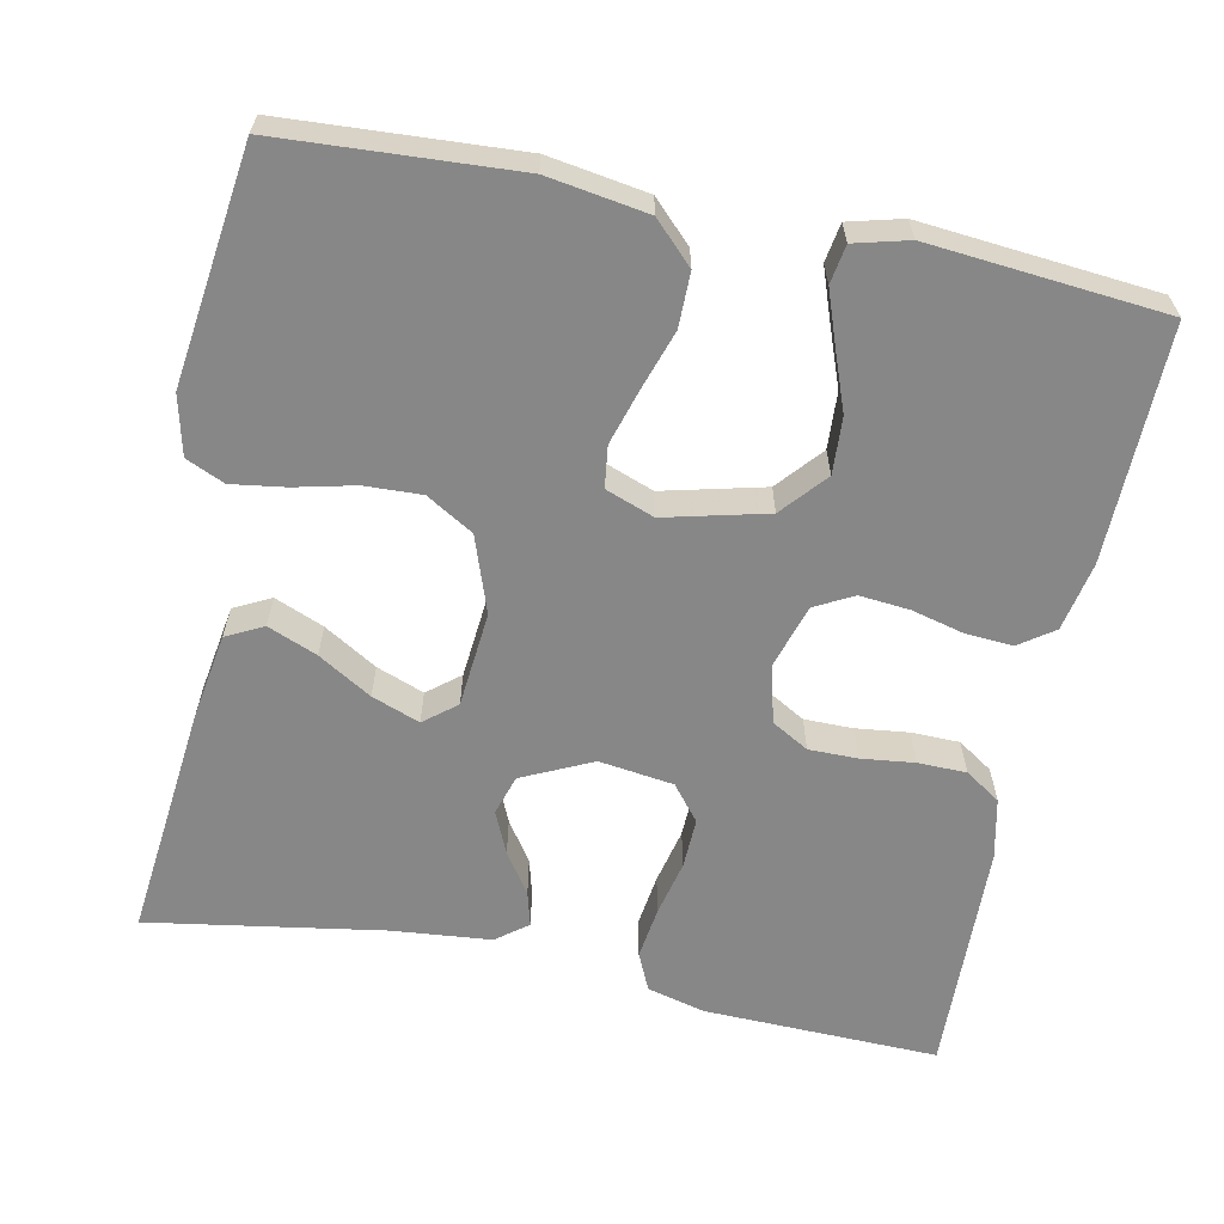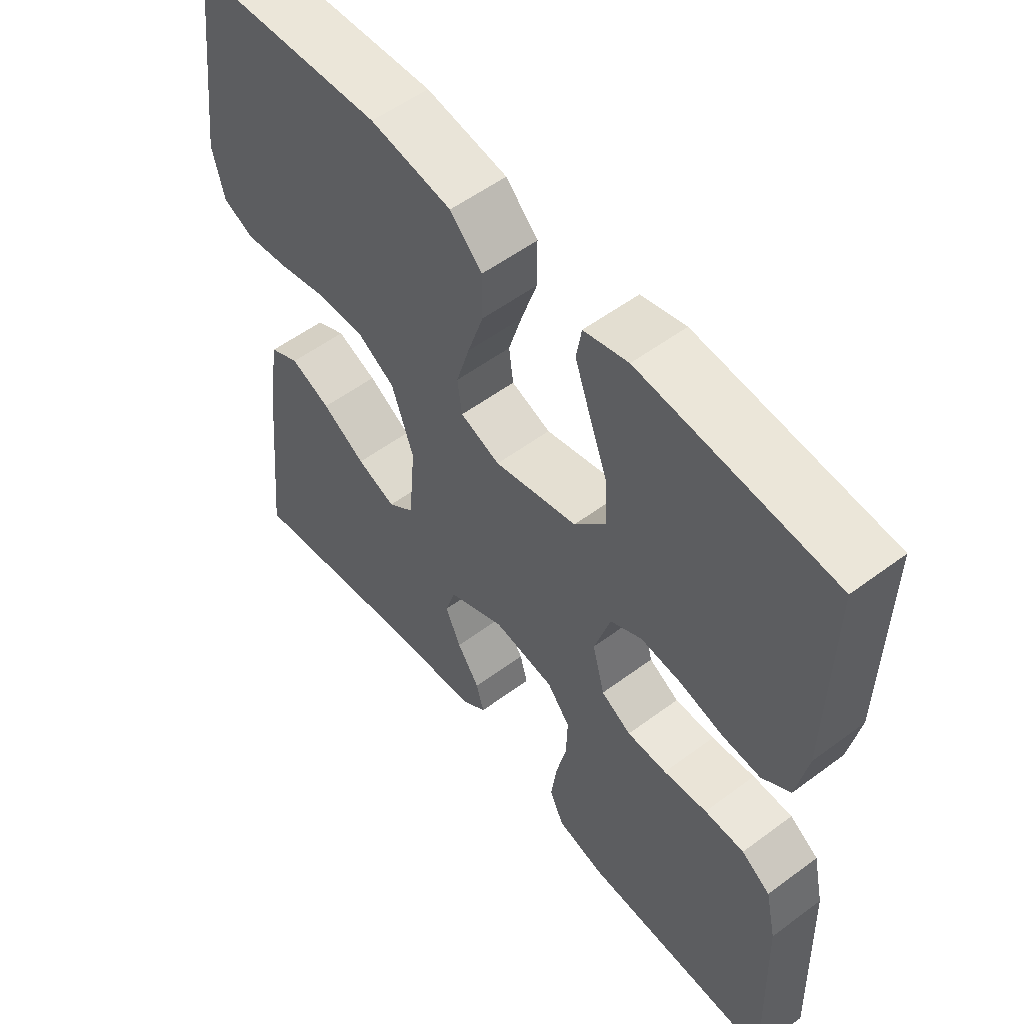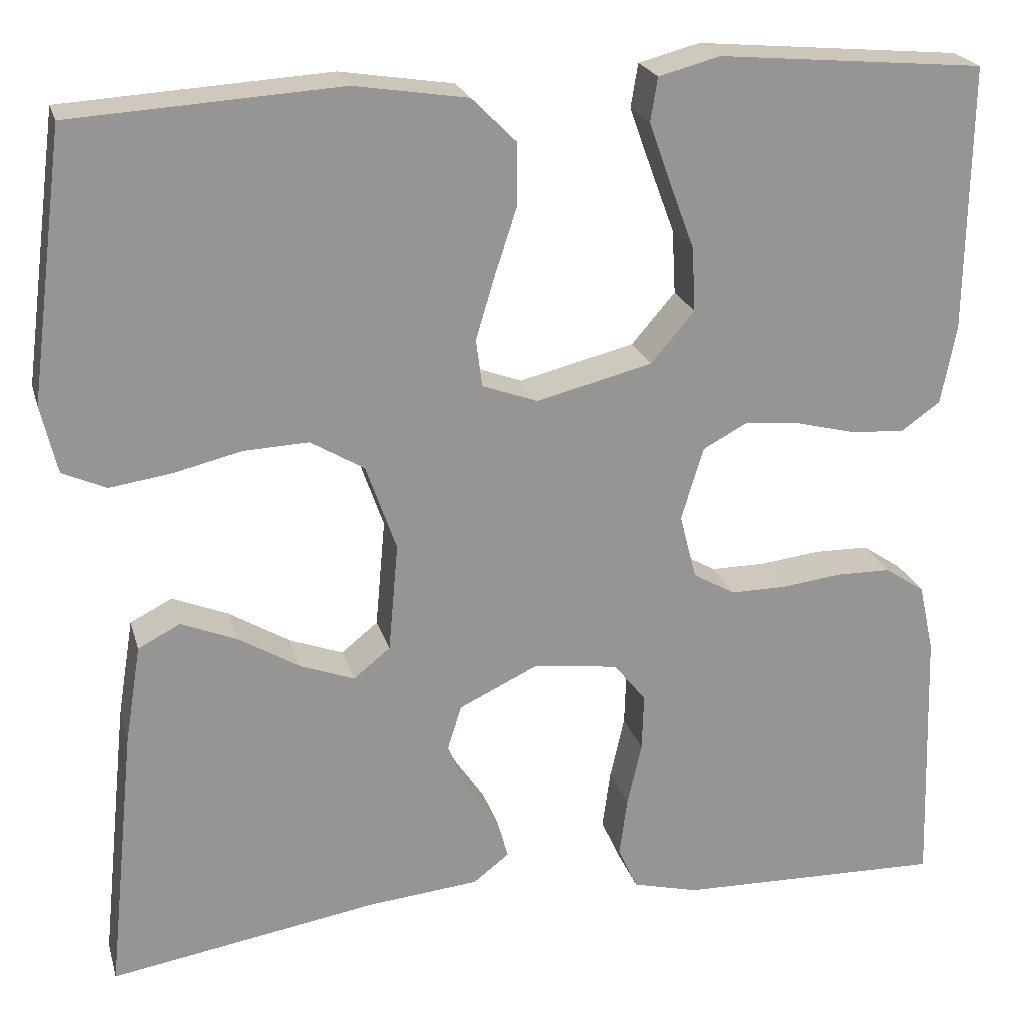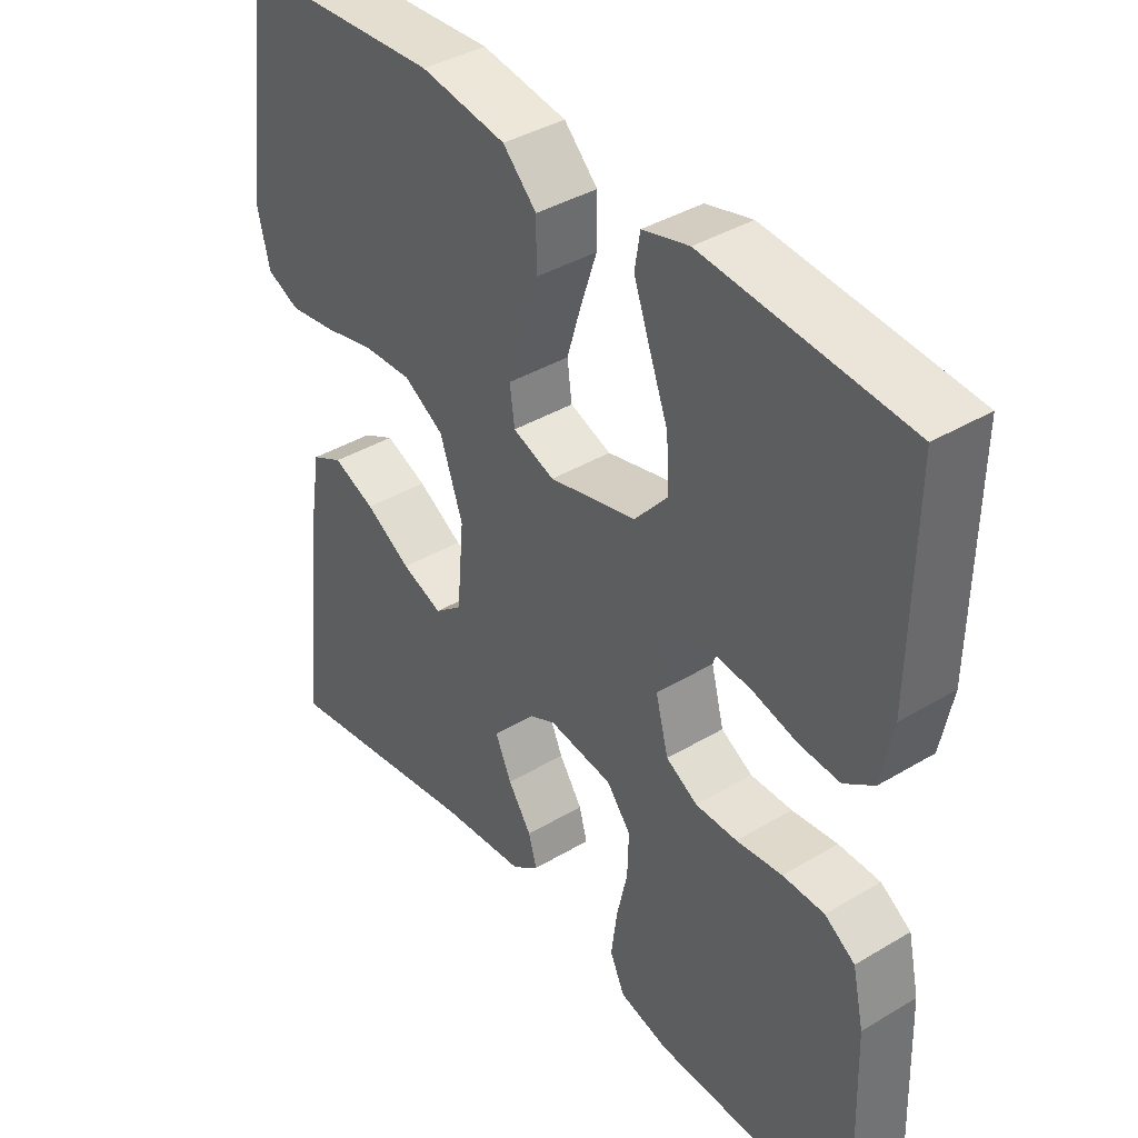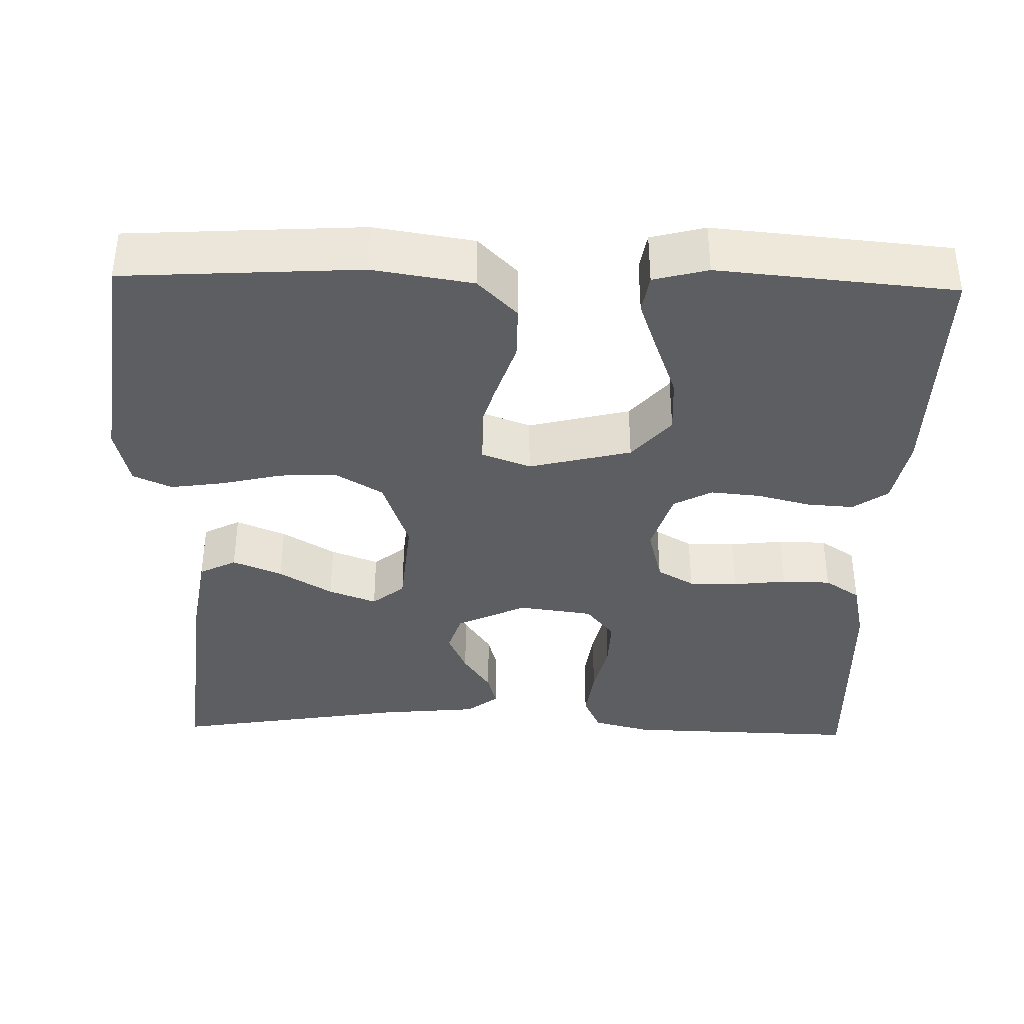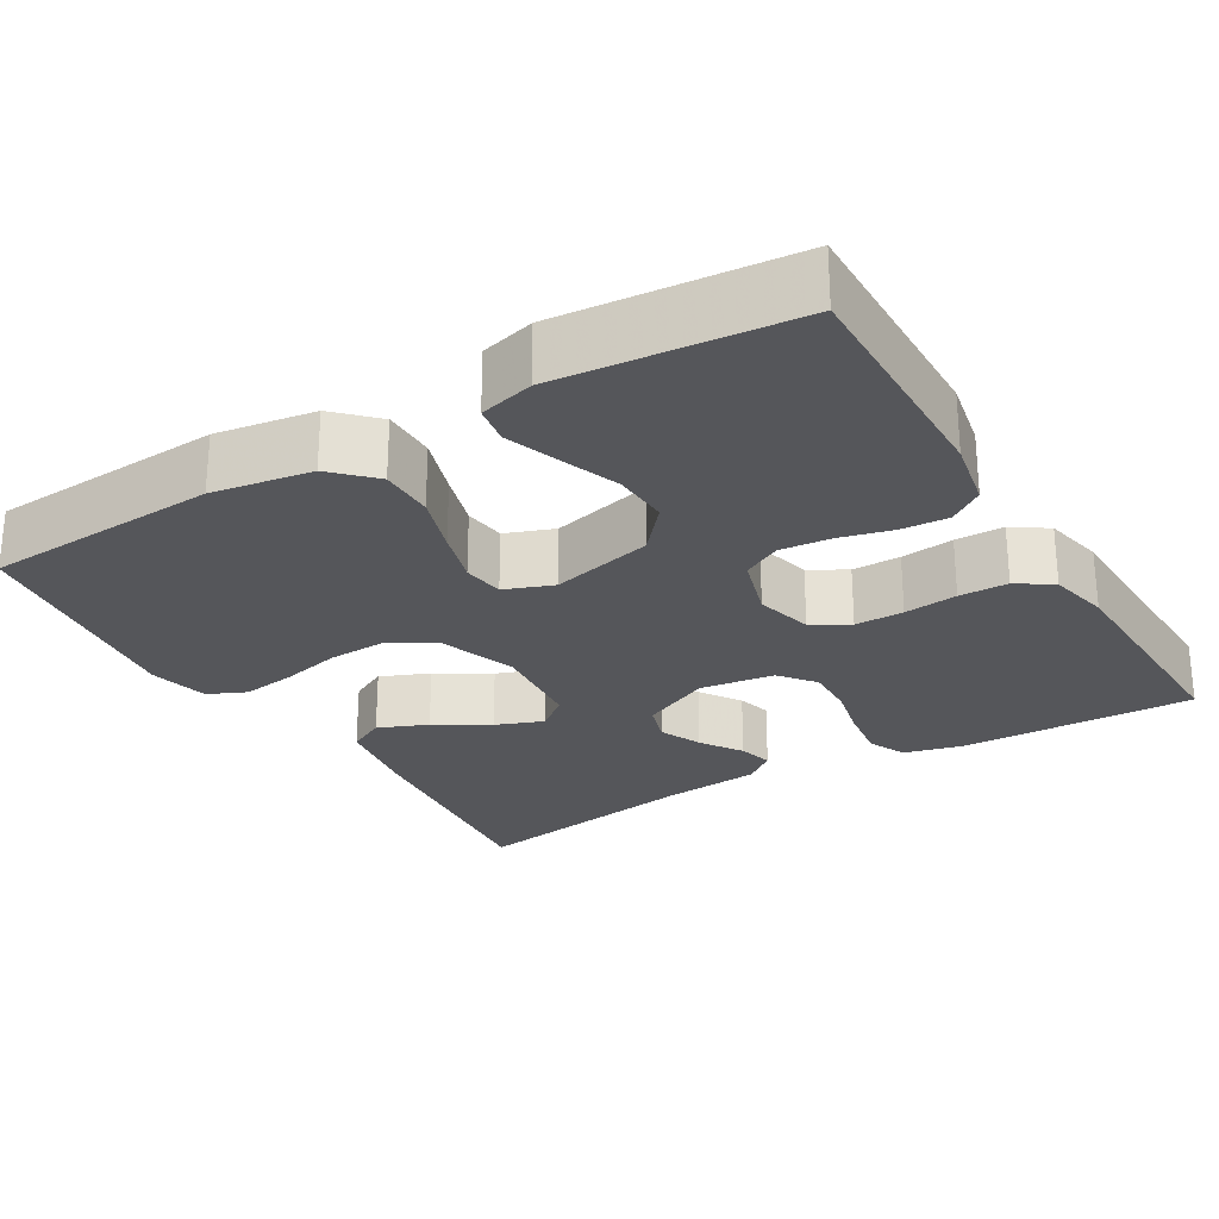
<metadata>
{"format":"obj","ext":"obj","renderer":"f3d","projection":"perspective","resolution":1024,"background":"white","views":[{"elev":-62.3,"azim":-11.6,"up":"+Y"},{"elev":54.9,"azim":51.8,"up":"+Z"},{"elev":22.3,"azim":-14.7,"up":"+Z"},{"elev":39.3,"azim":53.3,"up":"+Z"},{"elev":-37.6,"azim":-1.4,"up":"+Y"},{"elev":-26.0,"azim":30.7,"up":"+Y"}]}
</metadata>
<code>
v 0.5 0.07 0.5
v 0.496 0.07 0.2
v 0.479 0.07 0.112
v 0.435 0.07 0.081
v 0.375 0.07 0.085
v 0.308 0.07 0.102
v 0.244 0.07 0.108
v 0.195 0.07 0.082
v 0.17 0.07 0
v 0.189 0.07 -0.073
v 0.236 0.07 -0.1
v 0.298 0.07 -0.1
v 0.366 0.07 -0.092
v 0.428 0.07 -0.093
v 0.473 0.07 -0.123
v 0.49 0.07 -0.2
v 0.5 0.07 -0.5
v 0.2 0.07 -0.492
v 0.126 0.07 -0.473
v 0.104 0.07 -0.425
v 0.113 0.07 -0.358
v 0.129 0.07 -0.287
v 0.131 0.07 -0.223
v 0.095 0.07 -0.178
v 0 0.07 -0.165
v -0.089 0.07 -0.207
v -0.105 0.07 -0.258
v -0.081 0.07 -0.312
v -0.046 0.07 -0.364
v -0.034 0.07 -0.408
v -0.074 0.07 -0.439
v -0.2 0.07 -0.451
v -0.5 0.07 -0.5
v -0.469 0.07 -0.2
v -0.451 0.07 -0.089
v -0.404 0.07 -0.065
v -0.341 0.07 -0.091
v -0.273 0.07 -0.132
v -0.212 0.07 -0.155
v -0.171 0.07 -0.122
v -0.16 0.07 0
v -0.194 0.07 0.097
v -0.254 0.07 0.133
v -0.327 0.07 0.13
v -0.403 0.07 0.112
v -0.472 0.07 0.102
v -0.521 0.07 0.124
v -0.539 0.07 0.2
v -0.5 0.07 0.5
v -0.2 0.07 0.518
v -0.073 0.07 0.498
v -0.023 0.07 0.448
v -0.023 0.07 0.379
v -0.048 0.07 0.303
v -0.069 0.07 0.233
v -0.062 0.07 0.18
v 0 0.07 0.157
v 0.13 0.07 0.189
v 0.179 0.07 0.246
v 0.175 0.07 0.318
v 0.147 0.07 0.393
v 0.123 0.07 0.46
v 0.131 0.07 0.509
v 0.2 0.07 0.527
v 0.5 0 0.5
v 0.496 0 0.2
v 0.479 0 0.112
v 0.435 0 0.081
v 0.375 0 0.085
v 0.308 0 0.102
v 0.244 0 0.108
v 0.195 0 0.082
v 0.17 0 0
v 0.189 0 -0.073
v 0.236 0 -0.1
v 0.298 0 -0.1
v 0.366 0 -0.092
v 0.428 0 -0.093
v 0.473 0 -0.123
v 0.49 0 -0.2
v 0.5 0 -0.5
v 0.2 0 -0.492
v 0.126 0 -0.473
v 0.104 0 -0.425
v 0.113 0 -0.358
v 0.129 0 -0.287
v 0.131 0 -0.223
v 0.095 0 -0.178
v 0 0 -0.165
v -0.089 0 -0.207
v -0.105 0 -0.258
v -0.081 0 -0.312
v -0.046 0 -0.364
v -0.034 0 -0.408
v -0.074 0 -0.439
v -0.2 0 -0.451
v -0.5 0 -0.5
v -0.469 0 -0.2
v -0.451 0 -0.089
v -0.404 0 -0.065
v -0.341 0 -0.091
v -0.273 0 -0.132
v -0.212 0 -0.155
v -0.171 0 -0.122
v -0.16 0 0
v -0.194 0 0.097
v -0.254 0 0.133
v -0.327 0 0.13
v -0.403 0 0.112
v -0.472 0 0.102
v -0.521 0 0.124
v -0.539 0 0.2
v -0.5 0 0.5
v -0.2 0 0.518
v -0.073 0 0.498
v -0.023 0 0.448
v -0.023 0 0.379
v -0.048 0 0.303
v -0.069 0 0.233
v -0.062 0 0.18
v 0 0 0.157
v 0.13 0 0.189
v 0.179 0 0.246
v 0.175 0 0.318
v 0.147 0 0.393
v 0.123 0 0.46
v 0.131 0 0.509
v 0.2 0 0.527
f 4 5 6
f 3 4 6
f 2 3 6
f 1 2 6
f 64 1 6
f 63 64 6
f 62 63 6
f 61 62 6
f 60 61 6
f 59 60 6 7
f 58 59 7 8
f 57 58 8 9
f 56 57 9 10
f 52 53 54
f 51 52 54
f 50 51 54
f 49 50 54
f 48 49 54
f 47 48 54
f 46 47 54
f 45 46 54
f 44 45 54
f 43 44 54 55
f 42 43 55 56
f 36 37 38
f 35 36 38
f 34 35 38
f 33 34 38
f 32 33 38
f 32 38 39
f 31 32 39
f 30 31 39
f 29 30 39
f 28 29 39
f 27 28 39 40
f 20 21 22
f 19 20 22
f 18 19 22
f 17 18 22
f 16 17 22
f 15 16 22
f 14 15 22
f 13 14 22
f 12 13 22
f 11 12 22 23
f 10 11 23 24
f 10 24 25
f 56 10 25
f 42 56 25
f 41 42 25
f 26 27 40 41
f 25 26 41
f 70 69 68
f 70 68 67
f 70 67 66
f 70 66 65
f 70 65 128
f 70 128 127
f 70 127 126
f 70 126 125
f 70 125 124
f 71 70 124 123
f 72 71 123 122
f 73 72 122 121
f 74 73 121 120
f 118 117 116
f 118 116 115
f 118 115 114
f 118 114 113
f 118 113 112
f 118 112 111
f 118 111 110
f 118 110 109
f 118 109 108
f 119 118 108 107
f 120 119 107 106
f 102 101 100
f 102 100 99
f 102 99 98
f 102 98 97
f 102 97 96
f 103 102 96
f 103 96 95
f 103 95 94
f 103 94 93
f 103 93 92
f 104 103 92 91
f 86 85 84
f 86 84 83
f 86 83 82
f 86 82 81
f 86 81 80
f 86 80 79
f 86 79 78
f 86 78 77
f 86 77 76
f 87 86 76 75
f 88 87 75 74
f 89 88 74
f 89 74 120
f 89 120 106
f 89 106 105
f 105 104 91 90
f 105 90 89
f 1 65 66 2
f 2 66 67 3
f 3 67 68 4
f 4 68 69 5
f 5 69 70 6
f 6 70 71 7
f 7 71 72 8
f 8 72 73 9
f 9 73 74 10
f 10 74 75 11
f 11 75 76 12
f 12 76 77 13
f 13 77 78 14
f 14 78 79 15
f 15 79 80 16
f 16 80 81 17
f 17 81 82 18
f 18 82 83 19
f 19 83 84 20
f 20 84 85 21
f 21 85 86 22
f 22 86 87 23
f 23 87 88 24
f 24 88 89 25
f 25 89 90 26
f 26 90 91 27
f 27 91 92 28
f 28 92 93 29
f 29 93 94 30
f 30 94 95 31
f 31 95 96 32
f 32 96 97 33
f 33 97 98 34
f 34 98 99 35
f 35 99 100 36
f 36 100 101 37
f 37 101 102 38
f 38 102 103 39
f 39 103 104 40
f 40 104 105 41
f 41 105 106 42
f 42 106 107 43
f 43 107 108 44
f 44 108 109 45
f 45 109 110 46
f 46 110 111 47
f 47 111 112 48
f 48 112 113 49
f 49 113 114 50
f 50 114 115 51
f 51 115 116 52
f 52 116 117 53
f 53 117 118 54
f 54 118 119 55
f 55 119 120 56
f 56 120 121 57
f 57 121 122 58
f 58 122 123 59
f 59 123 124 60
f 60 124 125 61
f 61 125 126 62
f 62 126 127 63
f 63 127 128 64
f 64 128 65 1

</code>
